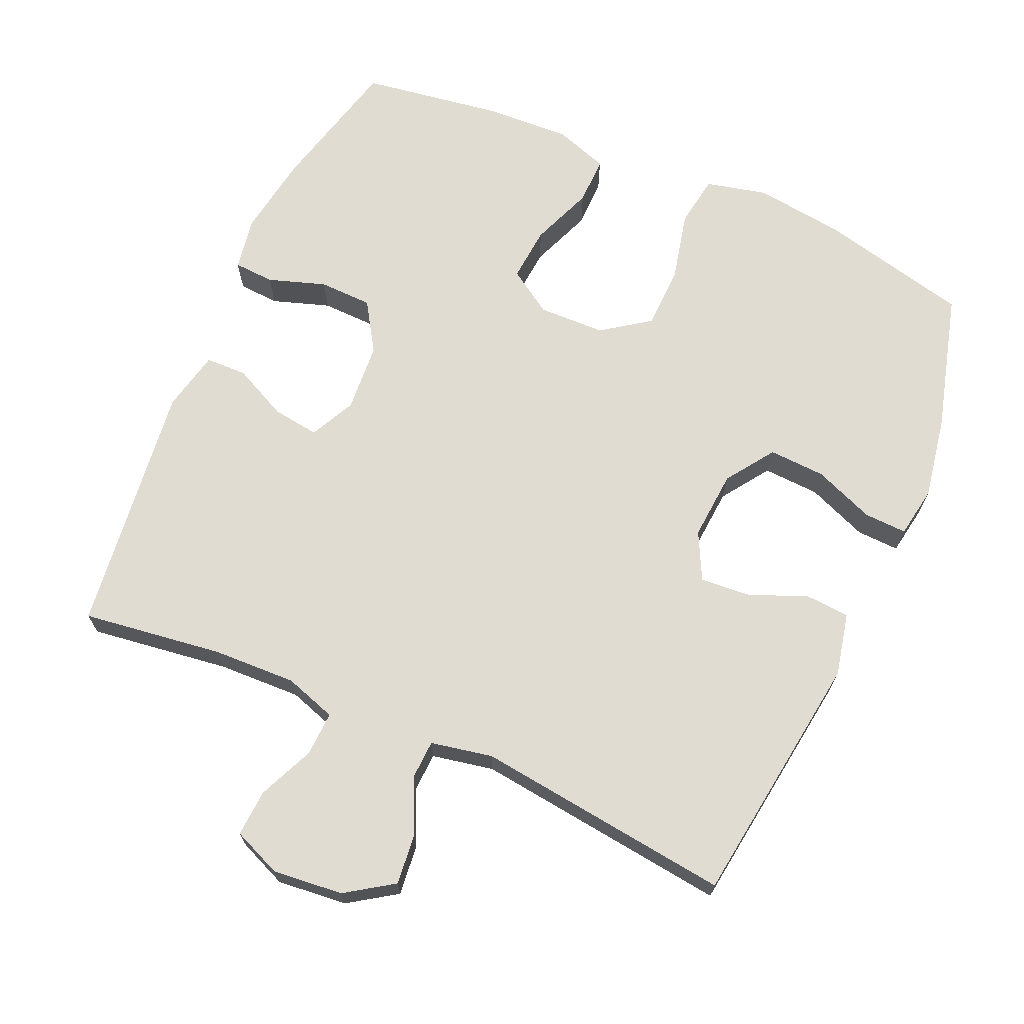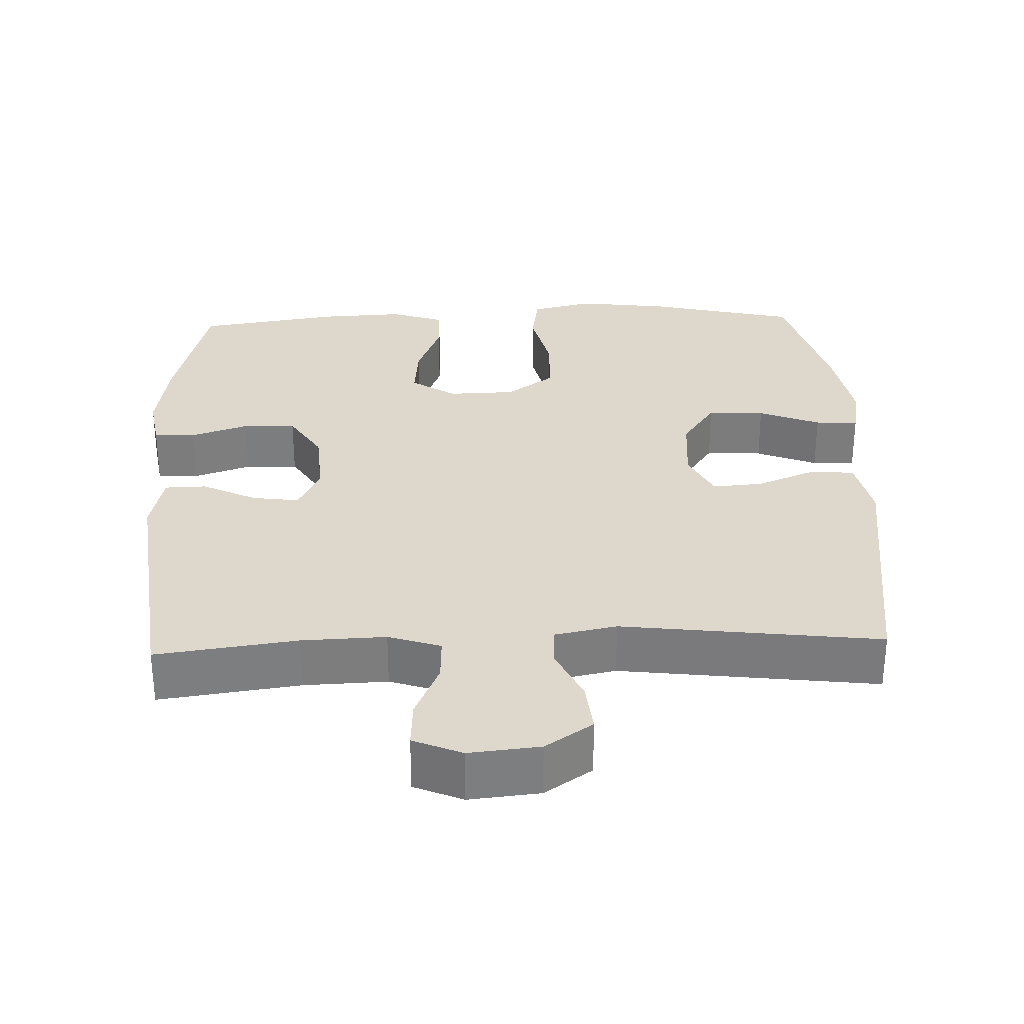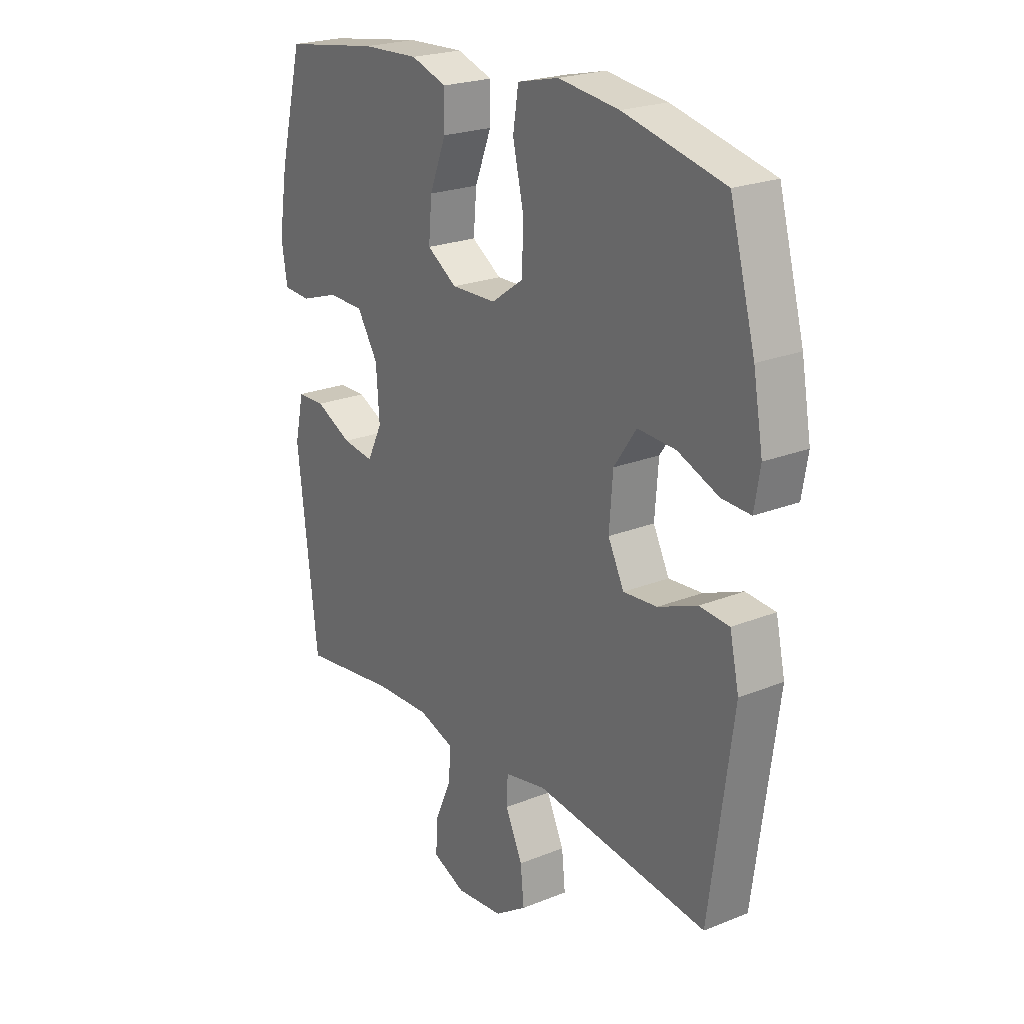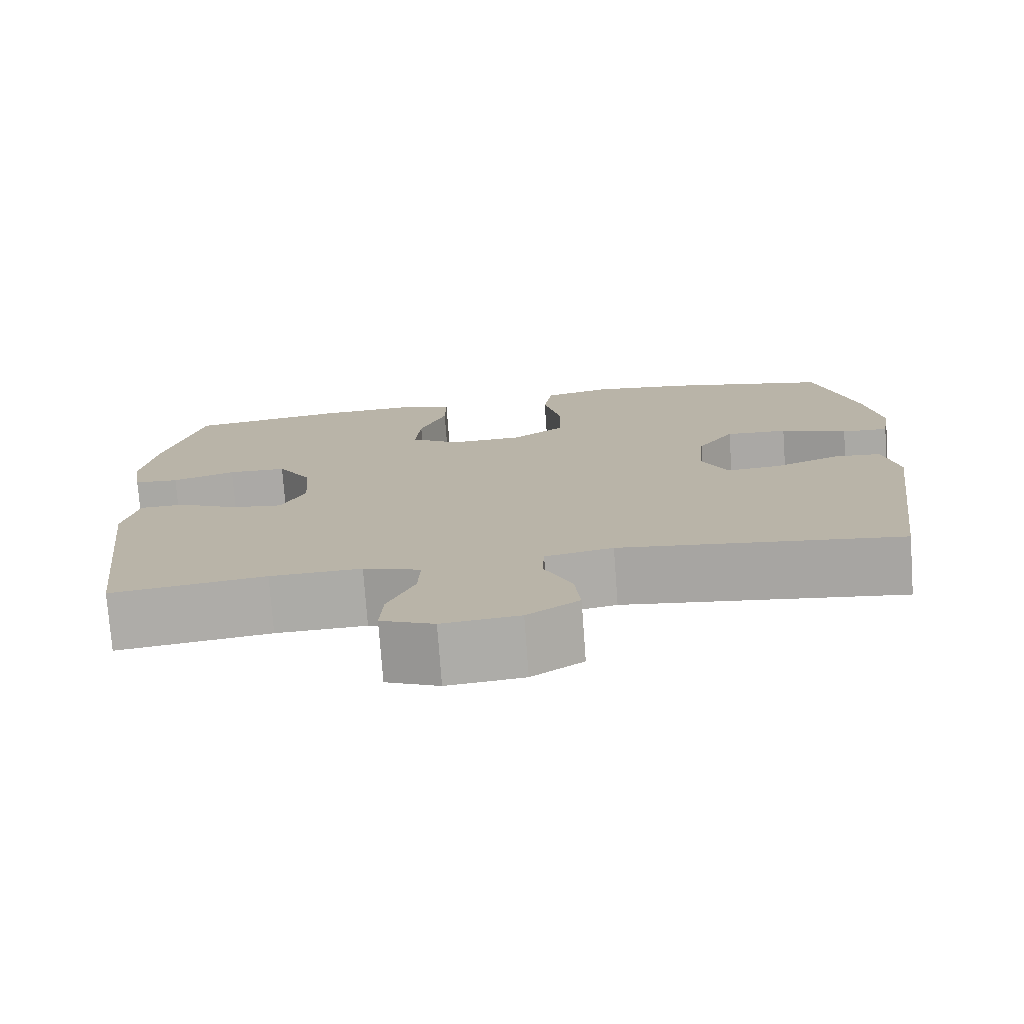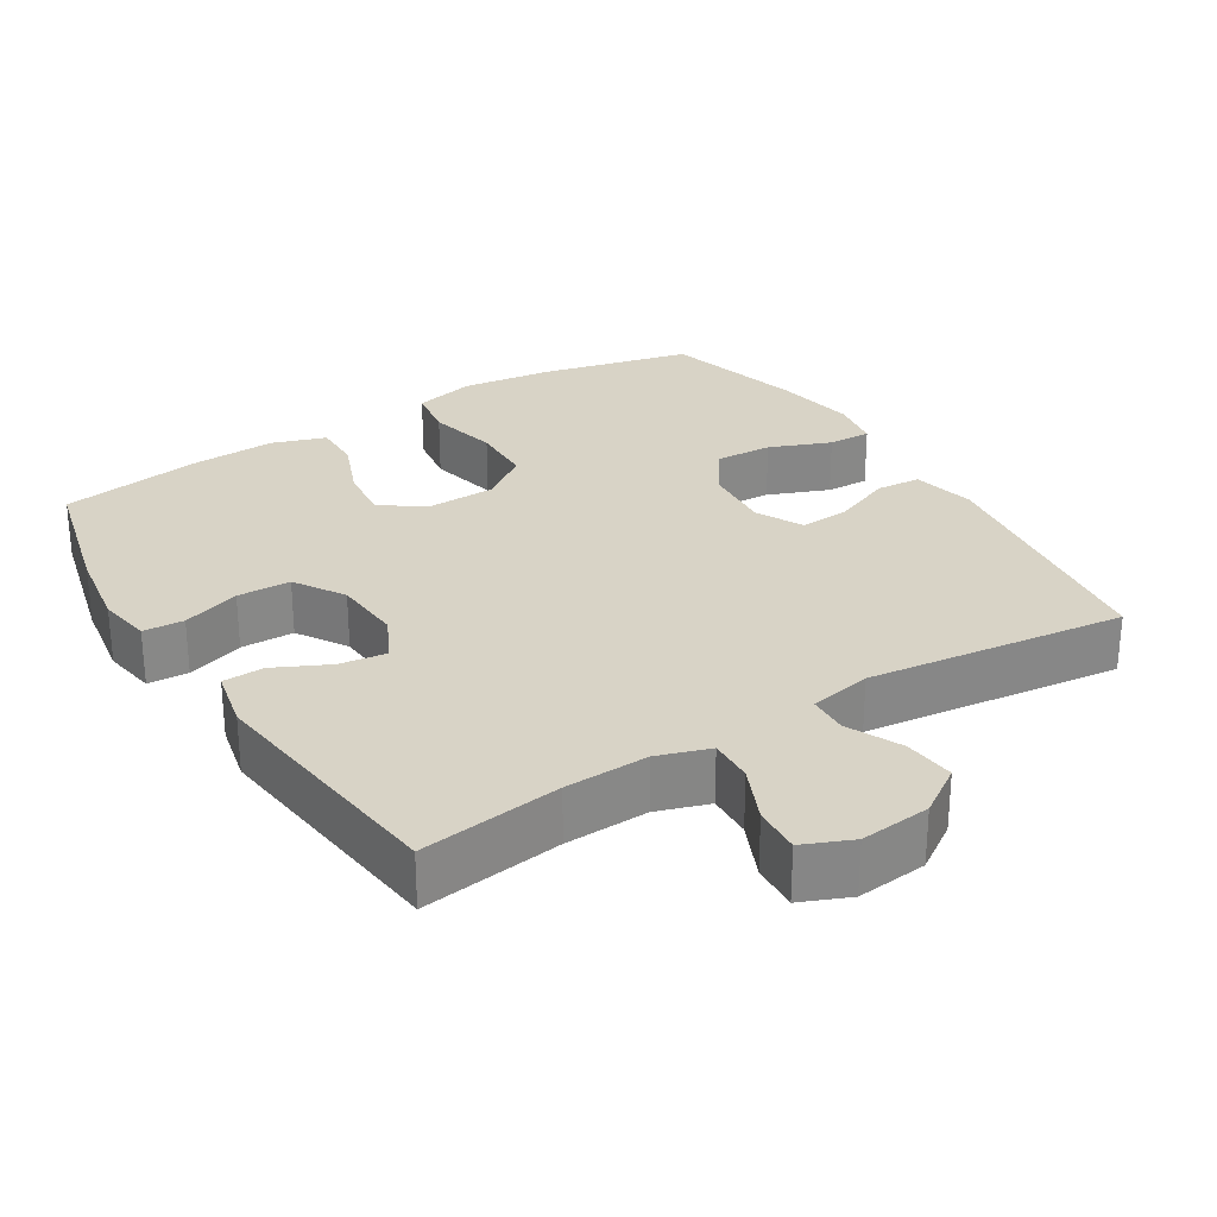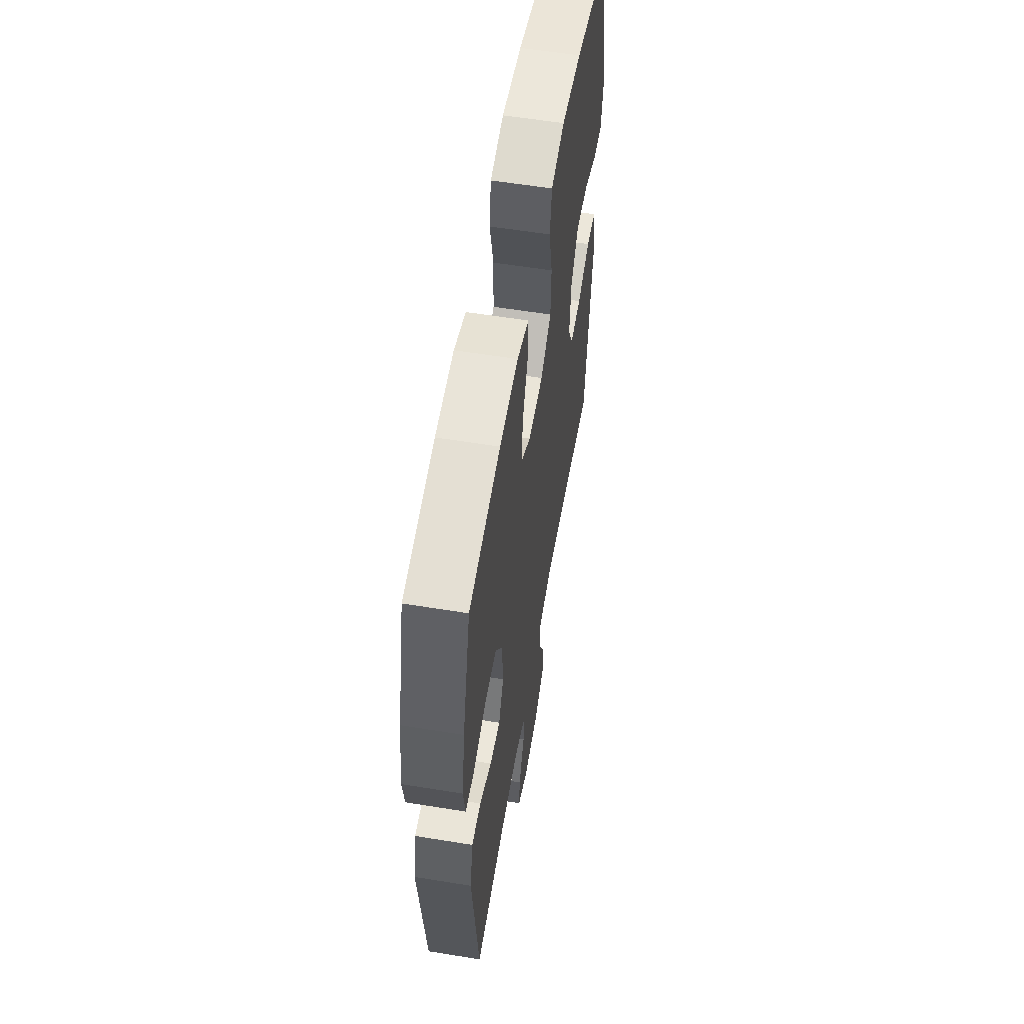
<metadata>
{"format":"obj","ext":"obj","renderer":"f3d","projection":"perspective","resolution":1024,"background":"white","views":[{"elev":69.0,"azim":-156.3,"up":"+Y"},{"elev":31.1,"azim":177.9,"up":"+Y"},{"elev":22.6,"azim":-124.7,"up":"+Z"},{"elev":-75.9,"azim":-175.8,"up":"+Z"},{"elev":28.2,"azim":148.1,"up":"+Y"},{"elev":57.5,"azim":99.6,"up":"+Z"}]}
</metadata>
<code>
o path4980
v 0.3004 0.0375 0.5518
v 0.1804 0.0375 0.5571
v 0.1044 0.0375 0.5315
v 0.1055 0.0375 0.4631
v 0.1406 0.0375 0.3744
v 0.1475 0.0375 0.2964
v 0.08422 0.0375 0.2552
v -0.01078 0.0375 0.2576
v -0.0789 0.0375 0.3056
v -0.0813 0.0375 0.3947
v -0.05822 0.0375 0.4943
v -0.06964 0.0375 0.5676
v -0.1568 0.0375 0.5882
v -0.2858 0.0375 0.5718
v -0.4992 0.0375 0.5212
v -0.5531 0.0375 0.3234
v -0.5738 0.0375 0.2063
v -0.5614 0.0375 0.1329
v -0.5005 0.0375 0.1354
v -0.4137 0.0375 0.17
v -0.333 0.0375 0.1741
v -0.2854 0.0375 0.1057
v -0.2776 0.0375 0.006481
v -0.3115 0.0375 -0.06087
v -0.383 0.0375 -0.05532
v -0.4661 0.0375 -0.02181
v -0.5289 0.0375 -0.02677
v -0.5486 0.0375 -0.1159
v -0.4992 0.0375 -0.4804
v -0.1329 0.0375 -0.4352
v -0.04455 0.0375 -0.4525
v -0.04197 0.0375 -0.509
v -0.07834 0.0375 -0.5864
v -0.08576 0.0375 -0.6587
v -0.0183 0.0375 -0.7037
v 0.08209 0.0375 -0.7137
v 0.1515 0.0375 -0.6844
v 0.1473 0.0375 -0.6174
v 0.1119 0.0375 -0.5372
v 0.1092 0.0375 -0.4739
v 0.1835 0.0375 -0.4495
v 0.3021 0.0375 -0.4535
v 0.5027 0.0375 -0.4804
v 0.5452 0.0375 -0.12
v 0.526 0.0375 -0.03349
v 0.4672 0.0375 -0.03202
v 0.39 0.0375 -0.06939
v 0.3234 0.0375 -0.07861
v 0.2915 0.0375 -0.01411
v 0.2983 0.0375 0.08415
v 0.3426 0.0375 0.1549
v 0.4184 0.0375 0.1568
v 0.5004 0.0375 0.1297
v 0.5582 0.0375 0.1333
v 0.5707 0.0375 0.2091
v 0.5521 0.0375 0.3258
v 0.5027 0.0375 0.5212
v 0.3004 -0.0375 0.5518
v 0.1804 -0.0375 0.5571
v 0.1044 -0.0375 0.5315
v 0.1055 -0.0375 0.4631
v 0.1406 -0.0375 0.3744
v 0.1475 -0.0375 0.2964
v 0.08422 -0.0375 0.2552
v -0.01078 -0.0375 0.2576
v -0.0789 -0.0375 0.3056
v -0.0813 -0.0375 0.3947
v -0.05822 -0.0375 0.4943
v -0.06964 -0.0375 0.5676
v -0.1568 -0.0375 0.5882
v -0.2858 -0.0375 0.5718
v -0.4992 -0.0375 0.5212
v -0.5531 -0.0375 0.3234
v -0.5738 -0.0375 0.2063
v -0.5614 -0.0375 0.1329
v -0.5005 -0.0375 0.1354
v -0.4137 -0.0375 0.17
v -0.333 -0.0375 0.1741
v -0.2854 -0.0375 0.1057
v -0.2776 -0.0375 0.006481
v -0.3115 -0.0375 -0.06087
v -0.383 -0.0375 -0.05532
v -0.4661 -0.0375 -0.02181
v -0.5289 -0.0375 -0.02677
v -0.5486 -0.0375 -0.1159
v -0.4992 -0.0375 -0.4804
v -0.1329 -0.0375 -0.4352
v -0.04455 -0.0375 -0.4525
v -0.04197 -0.0375 -0.509
v -0.07834 -0.0375 -0.5864
v -0.08576 -0.0375 -0.6587
v -0.0183 -0.0375 -0.7037
v 0.08209 -0.0375 -0.7137
v 0.1515 -0.0375 -0.6844
v 0.1473 -0.0375 -0.6174
v 0.1119 -0.0375 -0.5372
v 0.1092 -0.0375 -0.4739
v 0.1835 -0.0375 -0.4495
v 0.3021 -0.0375 -0.4535
v 0.5027 -0.0375 -0.4804
v 0.5452 -0.0375 -0.12
v 0.526 -0.0375 -0.03349
v 0.4672 -0.0375 -0.03202
v 0.39 -0.0375 -0.06939
v 0.3234 -0.0375 -0.07861
v 0.2915 -0.0375 -0.01411
v 0.2983 -0.0375 0.08415
v 0.3426 -0.0375 0.1549
v 0.4184 -0.0375 0.1568
v 0.5004 -0.0375 0.1297
v 0.5582 -0.0375 0.1333
v 0.5707 -0.0375 0.2091
v 0.5521 -0.0375 0.3258
v 0.5027 -0.0375 0.5212
v -0.06964 0.0375 0.5676
v -0.06964 0.0375 0.5676
v -0.1568 0.0375 0.5882
v -0.2858 0.0375 0.5718
v -0.05822 0.0375 0.4943
v 0.3004 0.0375 0.5518
v 0.1804 0.0375 0.5571
v 0.1044 0.0375 0.5315
v 0.1044 0.0375 0.5315
v 0.1055 0.0375 0.4631
v -0.4992 0.0375 0.5212
v -0.4992 0.0375 0.5212
v 0.5027 0.0375 0.5212
v 0.5027 0.0375 0.5212
v -0.0813 0.0375 0.3947
v 0.1406 0.0375 0.3744
v 0.5521 0.0375 0.3258
v -0.5531 0.0375 0.3234
v -0.0789 0.0375 0.3056
v 0.1475 0.0375 0.2964
v 0.1475 0.0375 0.2964
v 0.5707 0.0375 0.2091
v -0.5738 0.0375 0.2063
v -0.01078 0.0375 0.2576
v 0.08422 0.0375 0.2552
v 0.5582 0.0375 0.1333
v 0.5582 0.0375 0.1333
v -0.4137 0.0375 0.17
v -0.333 0.0375 0.1741
v -0.5614 0.0375 0.1329
v -0.5614 0.0375 0.1329
v 0.3426 0.0375 0.1549
v 0.4184 0.0375 0.1568
v -0.2854 0.0375 0.1057
v -0.5005 0.0375 0.1354
v 0.5004 0.0375 0.1297
v 0.2983 0.0375 0.08415
v -0.2776 0.0375 0.006481
v 0.2915 0.0375 -0.01411
v -0.3115 0.0375 -0.06087
v -0.3115 0.0375 -0.06087
v 0.3234 0.0375 -0.07861
v 0.3234 0.0375 -0.07861
v -0.383 0.0375 -0.05532
v -0.4661 0.0375 -0.02181
v -0.5289 0.0375 -0.02677
v -0.5289 0.0375 -0.02677
v -0.5486 0.0375 -0.1159
v 0.526 0.0375 -0.03349
v 0.526 0.0375 -0.03349
v 0.4672 0.0375 -0.03202
v 0.39 0.0375 -0.06939
v 0.5452 0.0375 -0.12
v 0.5027 0.0375 -0.4804
v 0.5027 0.0375 -0.4804
v 0.3021 0.0375 -0.4535
v 0.1835 0.0375 -0.4495
v -0.1329 0.0375 -0.4352
v -0.04455 0.0375 -0.4525
v -0.04455 0.0375 -0.4525
v 0.1092 0.0375 -0.4739
v 0.1092 0.0375 -0.4739
v -0.04197 0.0375 -0.509
v -0.4992 0.0375 -0.4804
v -0.4992 0.0375 -0.4804
v 0.1119 0.0375 -0.5372
v -0.07834 0.0375 -0.5864
v 0.1473 0.0375 -0.6174
v -0.08576 0.0375 -0.6587
v -0.08576 0.0375 -0.6587
v 0.1515 0.0375 -0.6844
v 0.1515 0.0375 -0.6844
v -0.0183 0.0375 -0.7037
v 0.08209 0.0375 -0.7137
v -0.06964 -0.0375 0.5676
v -0.06964 -0.0375 0.5676
v -0.1568 -0.0375 0.5882
v -0.2858 -0.0375 0.5718
v -0.05822 -0.0375 0.4943
v 0.3004 -0.0375 0.5518
v 0.1804 -0.0375 0.5571
v 0.1044 -0.0375 0.5315
v 0.1044 -0.0375 0.5315
v 0.1055 -0.0375 0.4631
v -0.4992 -0.0375 0.5212
v -0.4992 -0.0375 0.5212
v 0.5027 -0.0375 0.5212
v 0.5027 -0.0375 0.5212
v -0.0813 -0.0375 0.3947
v 0.1406 -0.0375 0.3744
v 0.5521 -0.0375 0.3258
v -0.5531 -0.0375 0.3234
v -0.0789 -0.0375 0.3056
v 0.1475 -0.0375 0.2964
v 0.1475 -0.0375 0.2964
v 0.5707 -0.0375 0.2091
v -0.5738 -0.0375 0.2063
v -0.01078 -0.0375 0.2576
v 0.08422 -0.0375 0.2552
v 0.5582 -0.0375 0.1333
v 0.5582 -0.0375 0.1333
v -0.4137 -0.0375 0.17
v -0.333 -0.0375 0.1741
v -0.5614 -0.0375 0.1329
v -0.5614 -0.0375 0.1329
v 0.3426 -0.0375 0.1549
v 0.4184 -0.0375 0.1568
v -0.2854 -0.0375 0.1057
v -0.5005 -0.0375 0.1354
v 0.5004 -0.0375 0.1297
v 0.2983 -0.0375 0.08415
v -0.2776 -0.0375 0.006481
v 0.2915 -0.0375 -0.01411
v -0.3115 -0.0375 -0.06087
v -0.3115 -0.0375 -0.06087
v 0.3234 -0.0375 -0.07861
v 0.3234 -0.0375 -0.07861
v -0.383 -0.0375 -0.05532
v -0.4661 -0.0375 -0.02181
v -0.5289 -0.0375 -0.02677
v -0.5289 -0.0375 -0.02677
v -0.5486 -0.0375 -0.1159
v 0.526 -0.0375 -0.03349
v 0.526 -0.0375 -0.03349
v 0.4672 -0.0375 -0.03202
v 0.39 -0.0375 -0.06939
v 0.5452 -0.0375 -0.12
v 0.5027 -0.0375 -0.4804
v 0.5027 -0.0375 -0.4804
v 0.3021 -0.0375 -0.4535
v 0.1835 -0.0375 -0.4495
v -0.1329 -0.0375 -0.4352
v -0.04455 -0.0375 -0.4525
v -0.04455 -0.0375 -0.4525
v 0.1092 -0.0375 -0.4739
v 0.1092 -0.0375 -0.4739
v -0.04197 -0.0375 -0.509
v -0.4992 -0.0375 -0.4804
v -0.4992 -0.0375 -0.4804
v 0.1119 -0.0375 -0.5372
v -0.07834 -0.0375 -0.5864
v 0.1473 -0.0375 -0.6174
v -0.08576 -0.0375 -0.6587
v -0.08576 -0.0375 -0.6587
v 0.1515 -0.0375 -0.6844
v 0.1515 -0.0375 -0.6844
v -0.0183 -0.0375 -0.7037
v 0.08209 -0.0375 -0.7137
f 194 204 220
f 211 216 206
f 223 211 218
f 217 207 203
f 221 205 220
f 220 208 225
f 254 249 251
f 195 204 194
f 252 228 232
f 241 240 244
f 257 261 255
f 261 254 255
f 225 208 213
f 192 203 191
f 225 213 227
f 237 239 241
f 247 226 246
f 206 216 217
f 245 230 247
f 246 226 228
f 227 213 212
f 230 244 240
f 247 230 227
f 205 221 210
f 204 195 198
f 255 254 251
f 252 232 236
f 226 212 222
f 249 245 247
f 251 249 247
f 204 208 220
f 214 210 224
f 201 194 205
f 254 262 256
f 247 227 226
f 217 203 192
f 198 195 196
f 199 217 192
f 262 254 261
f 227 212 226
f 259 256 262
f 191 203 193
f 207 222 212
f 206 217 199
f 241 244 242
f 236 232 233
f 216 211 223
f 246 228 252
f 191 193 189
f 236 233 234
f 240 241 239
f 244 230 245
f 222 207 217
f 224 210 221
f 220 205 194
f 116 13 70 190
f 13 14 71 70
f 11 12 69 68
f 1 2 59 58
f 2 123 197 59
f 3 4 61 60
f 14 126 200 71
f 128 1 58 202
f 10 11 68 67
f 4 5 62 61
f 56 57 114 113
f 15 16 73 72
f 9 10 67 66
f 5 135 209 62
f 55 56 113 112
f 16 17 74 73
f 8 9 66 65
f 6 7 64 63
f 7 8 65 64
f 141 55 112 215
f 20 21 78 77
f 17 145 219 74
f 51 52 109 108
f 21 22 79 78
f 19 20 77 76
f 18 19 76 75
f 53 54 111 110
f 52 53 110 109
f 50 51 108 107
f 22 23 80 79
f 49 50 107 106
f 23 155 229 80
f 157 49 106 231
f 25 26 83 82
f 26 161 235 83
f 27 28 85 84
f 164 46 103 238
f 46 47 104 103
f 44 45 102 101
f 24 25 82 81
f 47 48 105 104
f 169 44 101 243
f 42 43 100 99
f 41 42 99 98
f 30 174 248 87
f 176 41 98 250
f 31 32 89 88
f 179 30 87 253
f 28 29 86 85
f 39 40 97 96
f 32 33 90 89
f 38 39 96 95
f 33 184 258 90
f 186 38 95 260
f 34 35 92 91
f 36 37 94 93
f 35 36 93 92
f 120 146 130
f 137 132 142
f 149 144 137
f 143 129 133
f 147 146 131
f 146 151 134
f 180 177 175
f 121 120 130
f 178 158 154
f 167 170 166
f 183 181 187
f 187 181 180
f 151 139 134
f 118 117 129
f 151 153 139
f 163 167 165
f 173 172 152
f 132 143 142
f 171 173 156
f 172 154 152
f 153 138 139
f 156 166 170
f 173 153 156
f 131 136 147
f 130 124 121
f 181 177 180
f 178 162 158
f 152 148 138
f 175 173 171
f 177 173 175
f 130 146 134
f 140 150 136
f 127 131 120
f 180 182 188
f 173 152 153
f 143 118 129
f 124 122 121
f 125 118 143
f 188 187 180
f 153 152 138
f 185 188 182
f 117 119 129
f 133 138 148
f 132 125 143
f 167 168 170
f 162 159 158
f 142 149 137
f 172 178 154
f 117 115 119
f 162 160 159
f 166 165 167
f 170 171 156
f 148 143 133
f 150 147 136
f 146 120 131

</code>
